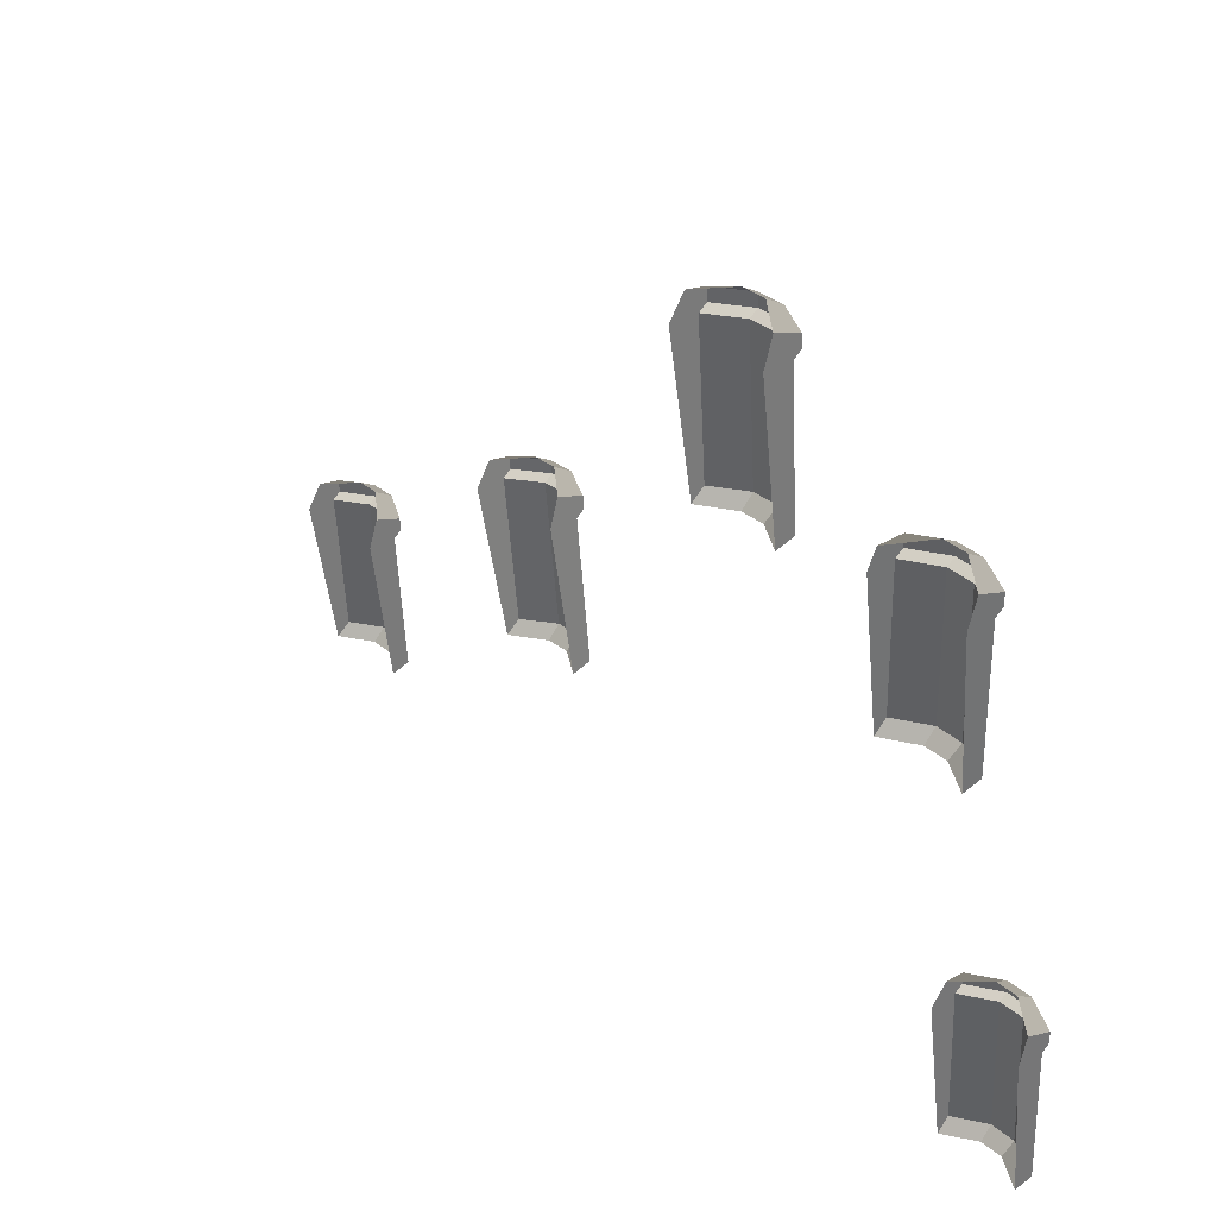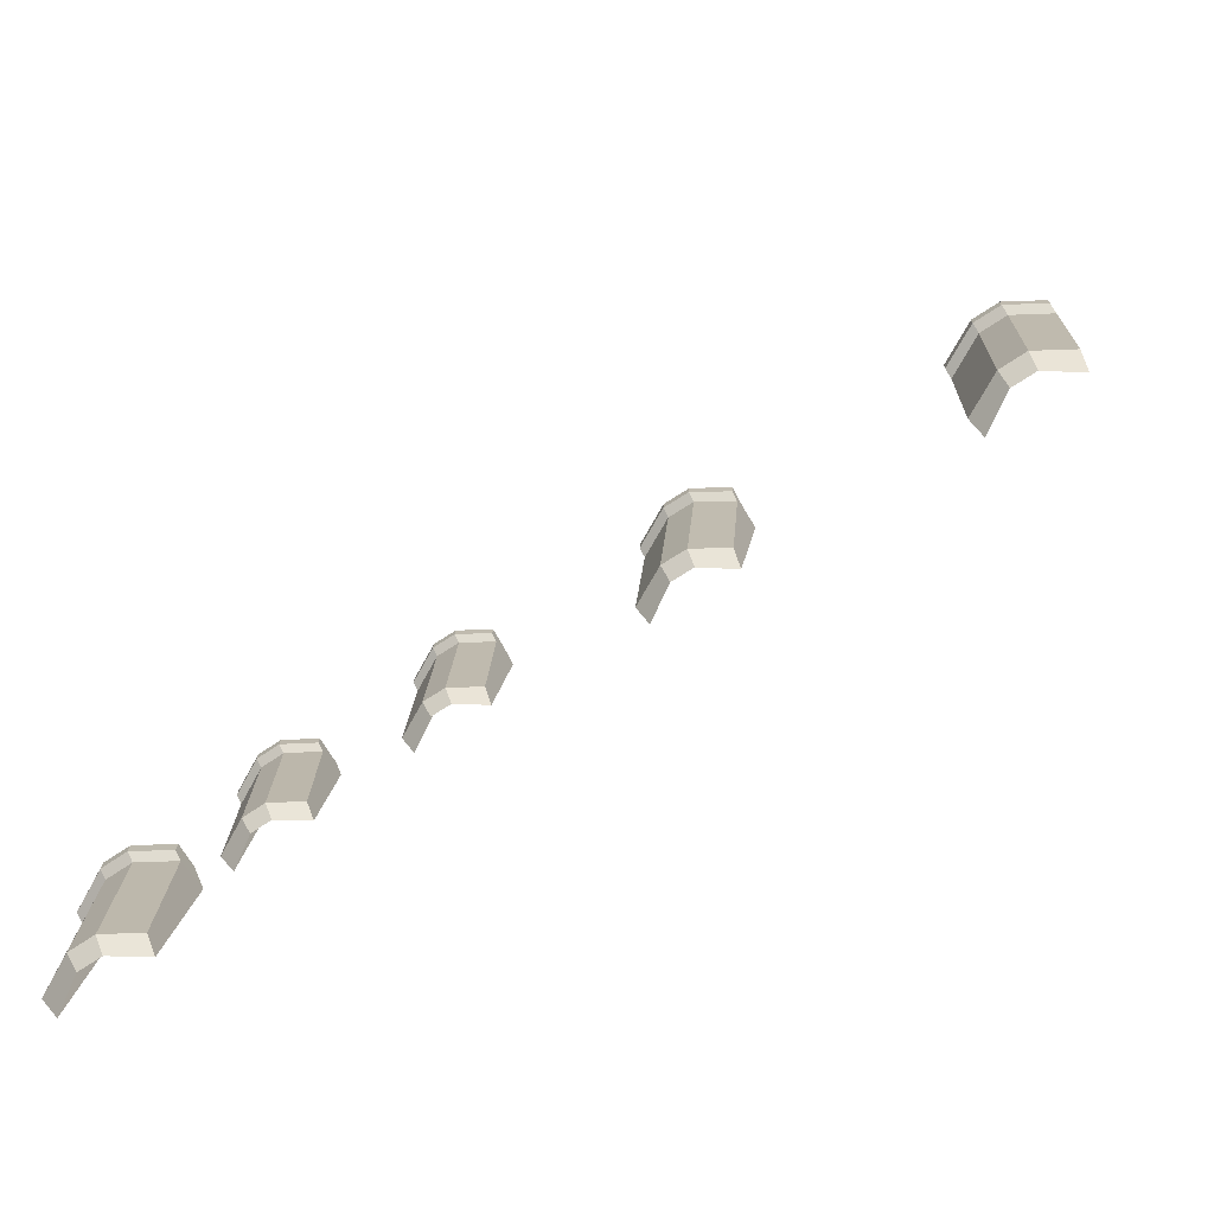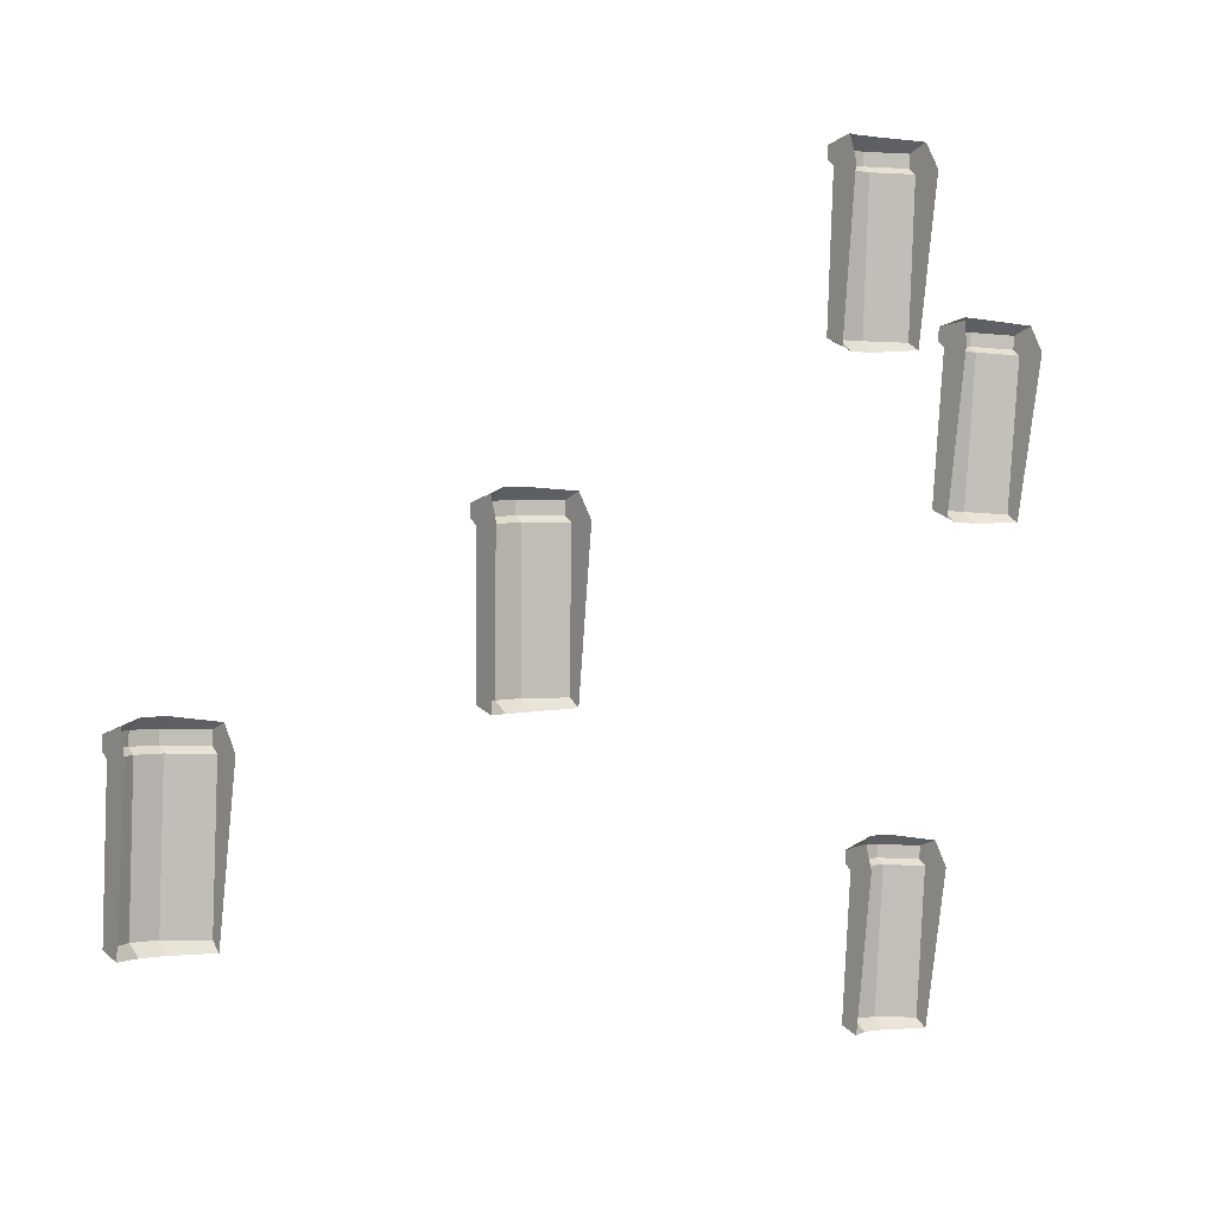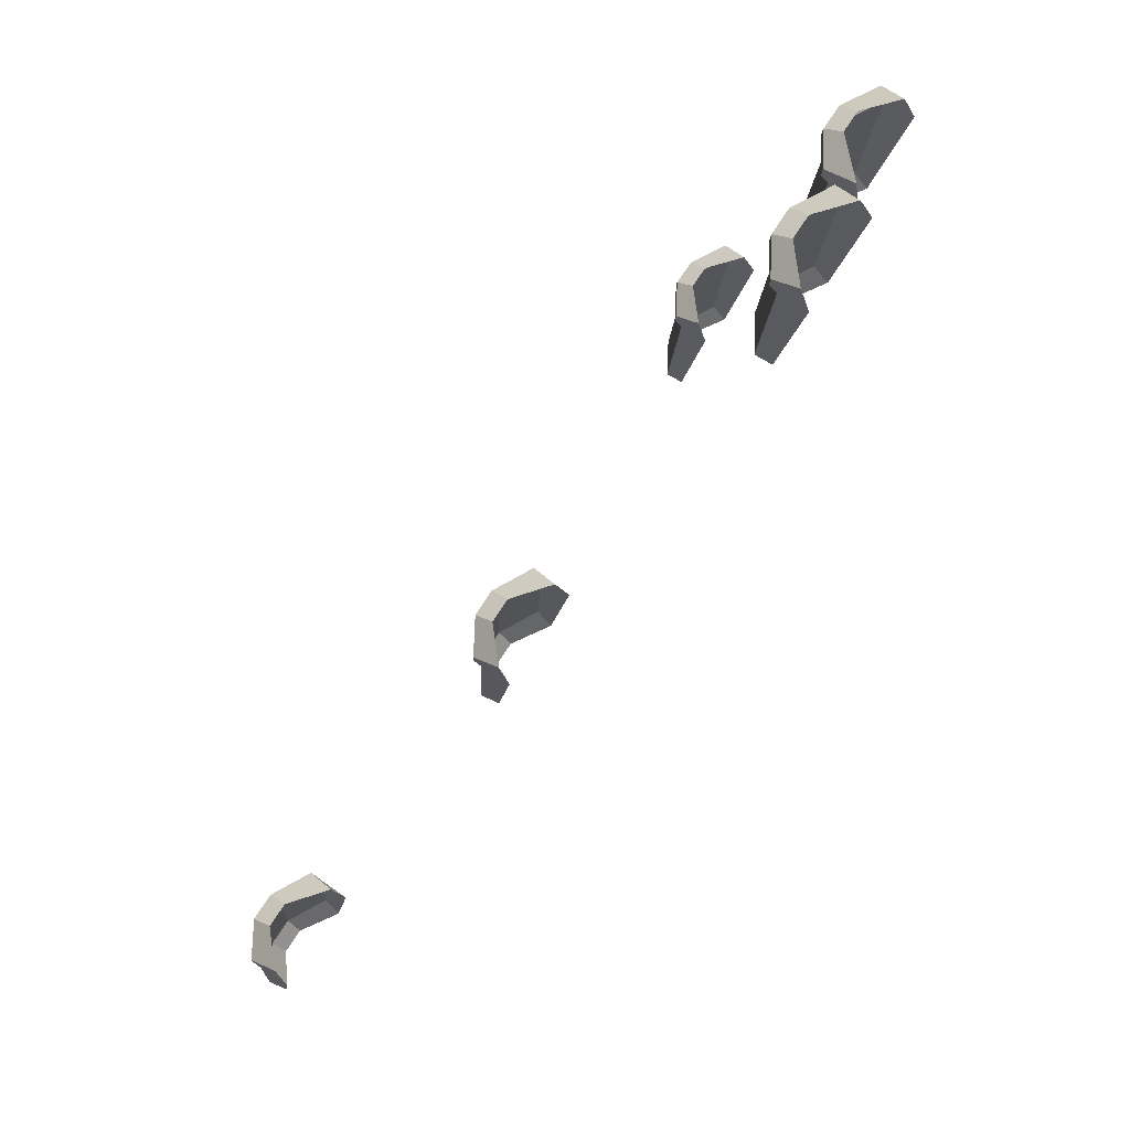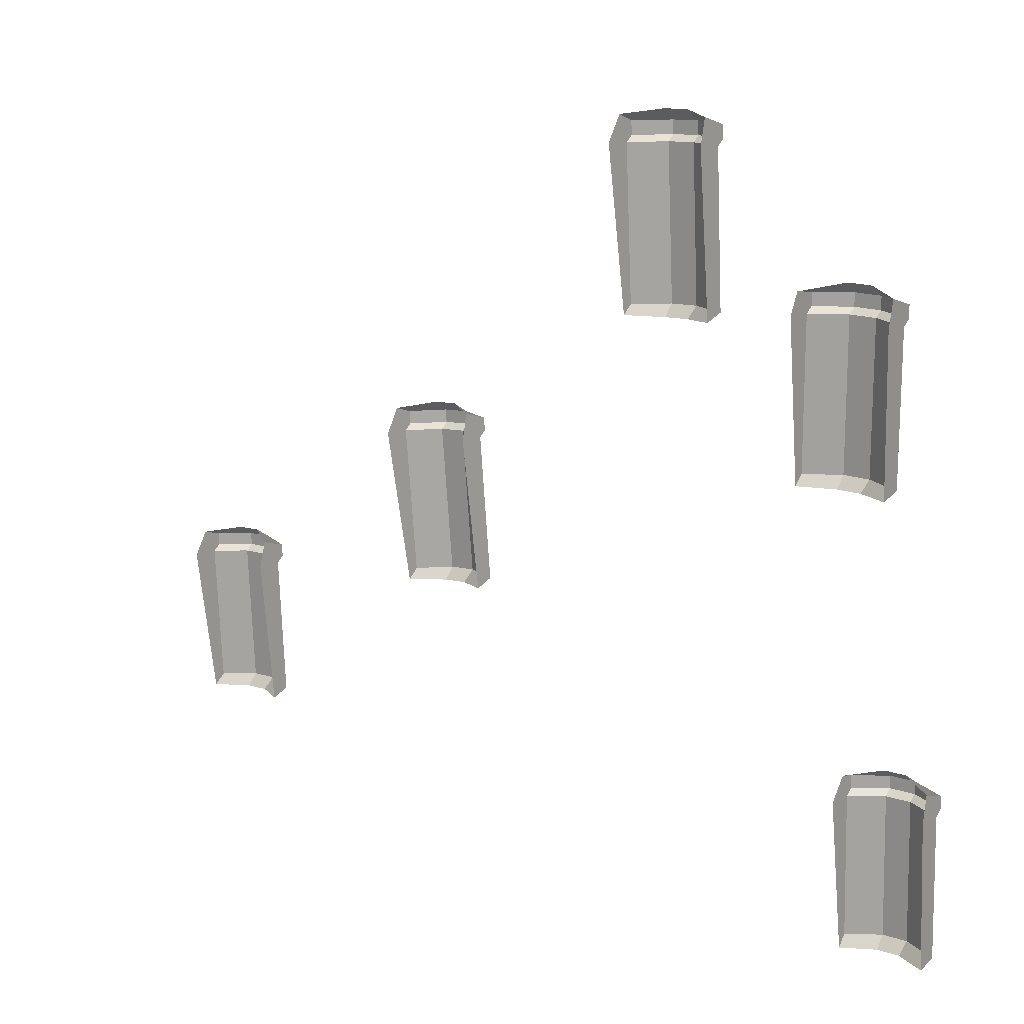
<metadata>
{"format":"obj","ext":"obj","renderer":"f3d","projection":"perspective","resolution":1024,"background":"white","views":[{"elev":33.7,"azim":47.9,"up":"+Z"},{"elev":-71.1,"azim":-146.7,"up":"+Z"},{"elev":1.0,"azim":-36.5,"up":"+Z"},{"elev":73.7,"azim":-56.9,"up":"+Z"},{"elev":12.8,"azim":35.6,"up":"+Z"}]}
</metadata>
<code>
v 175.8 11.37 -0.7095
v 199.3 11.35 -0.6611
v 183.8 18.38 0.5444
v 190.1 18.38 0.5571
v 199.4 13.96 -48.69
v 190.3 19.89 -49.23
v 184 19.9 -49.24
v 176 13.98 -48.73
v 175.1 18.38 -46.66
v 183.6 23.49 -46.36
v 190.5 23.49 -46.35
v 200.3 18.36 -46.6
v 174.9 17.95 -2.59
v 183.5 23.06 -2.298
v 190.4 23.06 -2.284
v 200.2 17.93 -2.538
v 183.5 23.24 -5.752
v 174.9 18.13 -6.044
v 174.9 8.195 -7.293
v 200.2 8.174 -7.241
v 200.2 18.11 -5.992
v 190.4 23.24 -5.738
v 183.5 21.08 -7.318
v 174.9 15.97 -7.611
v 200.2 15.95 -7.559
v 190.4 21.08 -7.304
v 91.55 32.07 -83.05
v 115 32.06 -82.19
v 99.52 39.08 -81.52
v 105.8 39.08 -81.29
v 116.8 34.66 -130.2
v 107.7 40.6 -131
v 101.4 40.6 -131.3
v 93.34 34.68 -131
v 92.36 39.08 -129
v 100.9 44.2 -128.4
v 107.8 44.19 -128.2
v 117.6 39.06 -128.1
v 90.72 38.65 -84.96
v 99.24 43.77 -84.37
v 106.2 43.76 -84.12
v 115.9 38.63 -84.03
v 99.37 43.94 -87.82
v 90.85 38.83 -88.41
v 90.88 28.89 -89.66
v 116.1 28.88 -88.74
v 116.1 38.81 -87.49
v 106.3 43.94 -87.57
v 99.42 41.78 -89.39
v 90.9 36.67 -89.97
v 116.1 36.65 -89.05
v 106.4 41.78 -89.13
v 219.9 19.89 -40.28
v 243.6 21.6 -40.33
v 228.3 28.63 -38.48
v 234.6 28.62 -38.73
v 241.8 24.2 -88.32
v 232.6 30.14 -88.48
v 226.3 30.15 -88.23
v 218.3 24.23 -87.38
v 217.5 28.63 -85.27
v 226.1 33.74 -85.33
v 233 33.73 -85.61
v 242.8 28.6 -86.27
v 219.3 28.2 -41.24
v 227.8 33.31 -41.3
v 234.7 33.3 -41.58
v 244.5 28.17 -42.24
v 227.7 33.49 -44.75
v 219.1 28.38 -44.69
v 219.1 18.44 -45.94
v 244.3 18.42 -46.94
v 244.3 28.35 -45.69
v 234.6 33.48 -45.03
v 227.6 31.33 -46.32
v 219.1 26.22 -46.25
v 244.3 26.19 -47.26
v 234.5 31.32 -46.6
v 9.29 43.28 -130.9
v 32.72 43.26 -130.8
v 17.31 50.29 -129.6
v 23.6 50.29 -129.6
v 32.86 45.87 -179
v 23.74 51.8 -179.4
v 17.45 51.81 -179.4
v 9.426 45.89 -178.9
v 8.519 50.29 -176.8
v 17.06 55.4 -176.5
v 24.01 55.4 -176.5
v 33.76 50.27 -176.8
v 8.398 49.86 -132.8
v 16.93 54.97 -132.5
v 23.89 54.97 -132.4
v 33.64 49.84 -132.7
v 16.95 55.15 -135.9
v 8.408 50.04 -136.2
v 8.397 40.1 -137.5
v 33.64 40.08 -137.4
v 33.65 50.02 -136.2
v 23.9 55.14 -135.9
v 16.95 52.99 -137.5
v 8.409 47.88 -137.8
v 33.65 47.86 -137.7
v 23.9 52.99 -137.5
v 218.5 53.32 -168.1
v 241.9 53.3 -168.5
v 226.5 60.33 -167
v 232.8 60.32 -167.1
v 241.1 55.9 -216.5
v 231.9 61.84 -216.9
v 225.6 61.84 -216.8
v 217.6 55.93 -216.1
v 216.8 60.33 -214
v 225.3 65.44 -213.9
v 232.3 65.43 -214
v 242 60.3 -214.5
v 217.5 59.9 -169.9
v 226.1 65.01 -169.8
v 233 65 -170
v 242.8 59.87 -170.4
v 226 65.19 -173.3
v 217.5 60.07 -173.4
v 217.4 50.14 -174.6
v 242.7 50.12 -175.1
v 242.7 60.05 -173.9
v 233 65.18 -173.4
v 226 63.03 -174.8
v 217.4 57.92 -175
v 242.7 57.89 -175.4
v 232.9 63.02 -175
f 10 11 6 7
f 9 10 7 8
f 11 12 5 6
f 13 14 17 18
f 14 15 22 17
f 15 16 21 22
f 16 2 20 21
f 1 13 18 19
f 3 14 13 1
f 4 15 14 3
f 2 16 15 4
f 18 17 23 24
f 19 18 24
f 21 20 25
f 22 21 25 26
f 17 22 26 23
f 24 23 10 9
f 19 24 9 8
f 25 20 5 12
f 26 25 12 11
f 23 26 11 10
f 36 37 32 33
f 35 36 33 34
f 37 38 31 32
f 39 40 43 44
f 40 41 48 43
f 41 42 47 48
f 42 28 46 47
f 27 39 44 45
f 29 40 39 27
f 30 41 40 29
f 28 42 41 30
f 44 43 49 50
f 45 44 50
f 47 46 51
f 48 47 51 52
f 43 48 52 49
f 50 49 36 35
f 45 50 35 34
f 51 46 31 38
f 52 51 38 37
f 49 52 37 36
f 62 63 58 59
f 61 62 59 60
f 63 64 57 58
f 65 66 69 70
f 66 67 74 69
f 67 68 73 74
f 68 54 72 73
f 53 65 70 71
f 55 66 65 53
f 56 67 66 55
f 54 68 67 56
f 70 69 75 76
f 71 70 76
f 73 72 77
f 74 73 77 78
f 69 74 78 75
f 76 75 62 61
f 71 76 61 60
f 77 72 57 64
f 78 77 64 63
f 75 78 63 62
f 88 89 84 85
f 87 88 85 86
f 89 90 83 84
f 91 92 95 96
f 92 93 100 95
f 93 94 99 100
f 94 80 98 99
f 79 91 96 97
f 81 92 91 79
f 82 93 92 81
f 80 94 93 82
f 96 95 101 102
f 97 96 102
f 99 98 103
f 100 99 103 104
f 95 100 104 101
f 102 101 88 87
f 97 102 87 86
f 103 98 83 90
f 104 103 90 89
f 101 104 89 88
f 114 115 110 111
f 113 114 111 112
f 115 116 109 110
f 117 118 121 122
f 118 119 126 121
f 119 120 125 126
f 120 106 124 125
f 105 117 122 123
f 107 118 117 105
f 108 119 118 107
f 106 120 119 108
f 122 121 127 128
f 123 122 128
f 125 124 129
f 126 125 129 130
f 121 126 130 127
f 128 127 114 113
f 123 128 113 112
f 129 124 109 116
f 130 129 116 115
f 127 130 115 114

</code>
